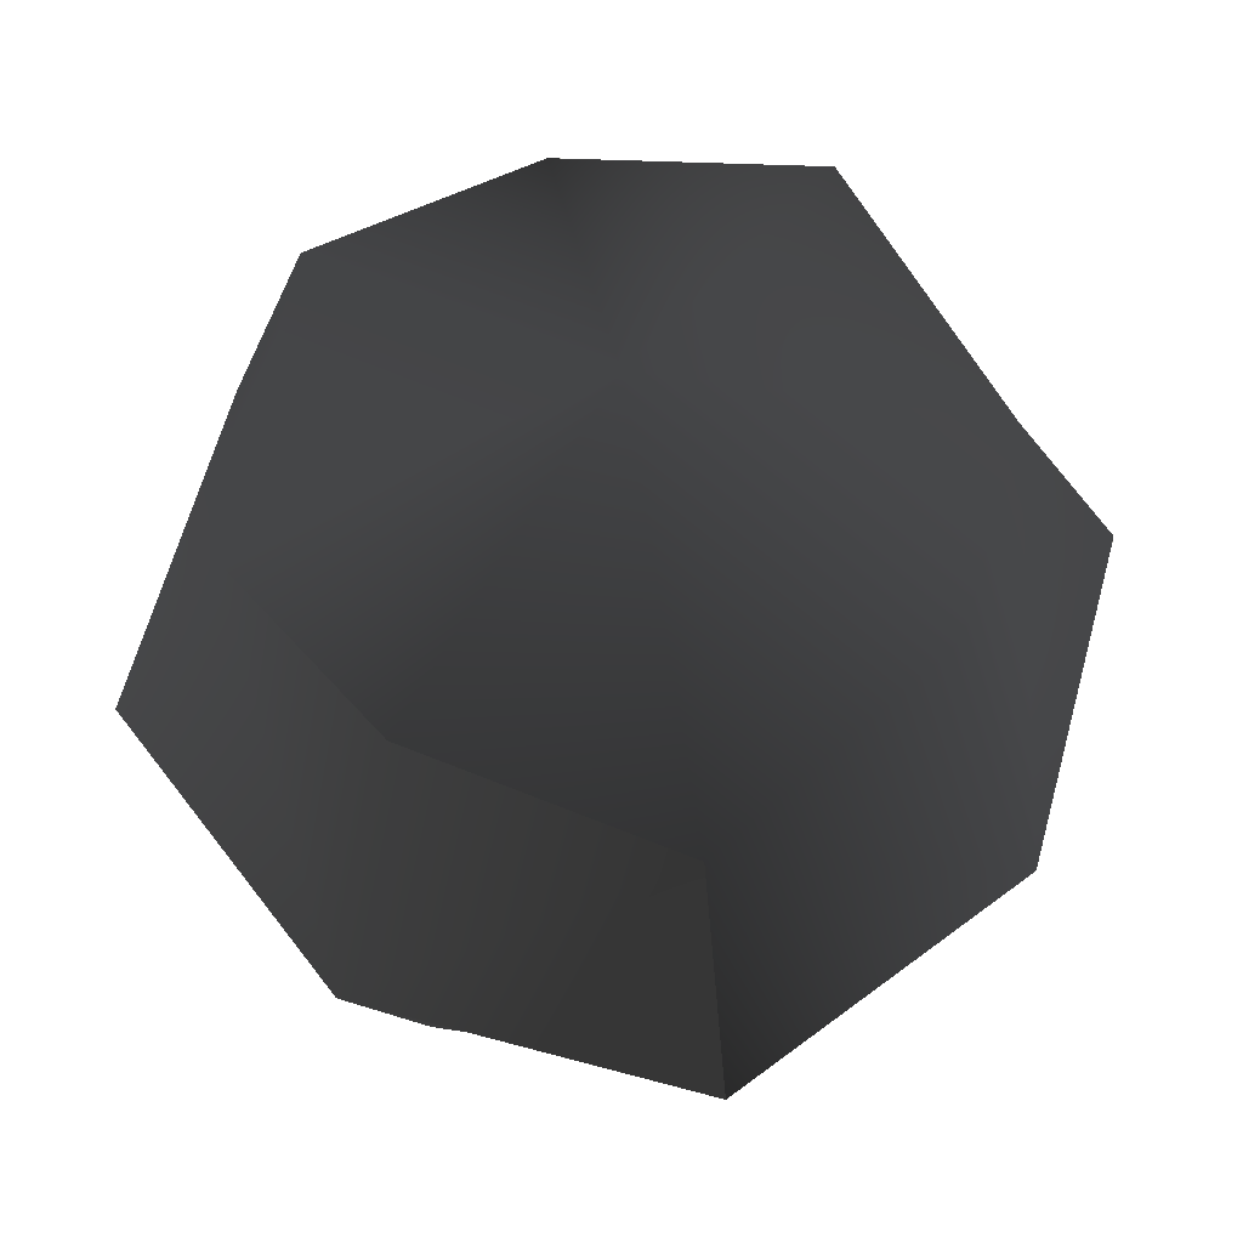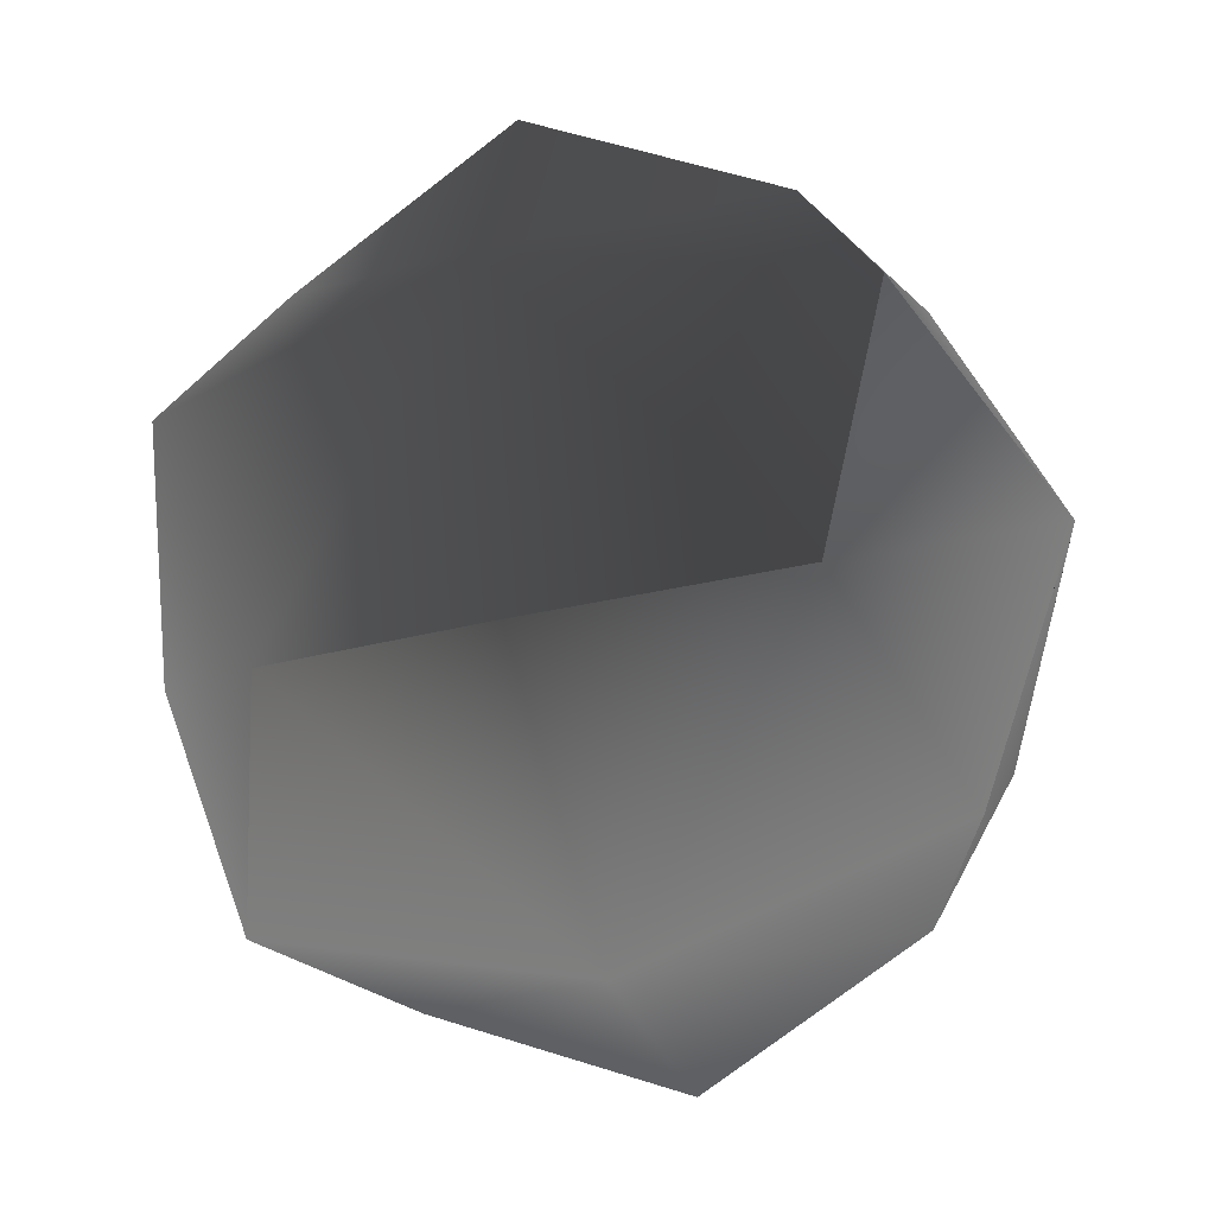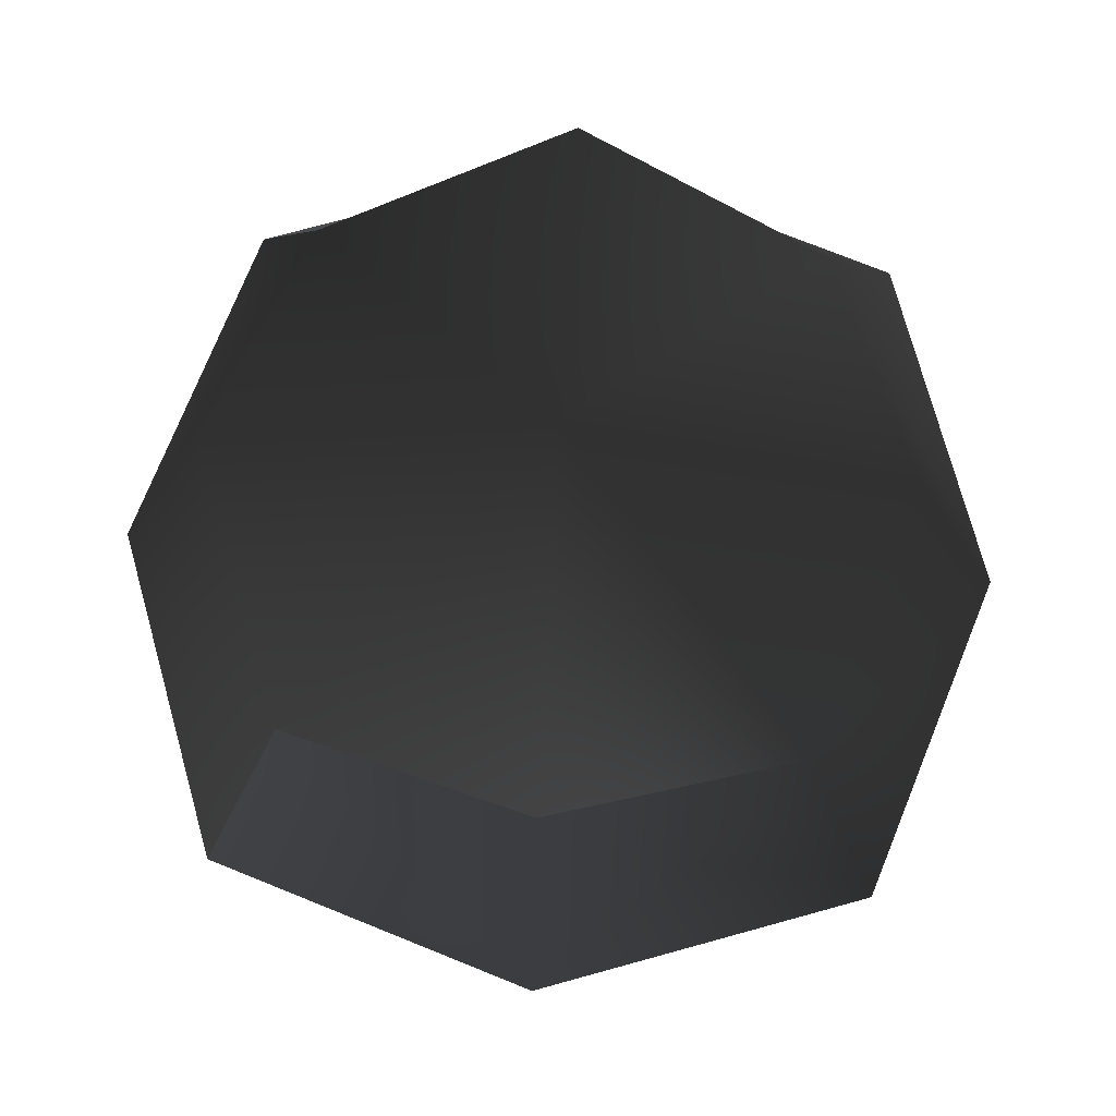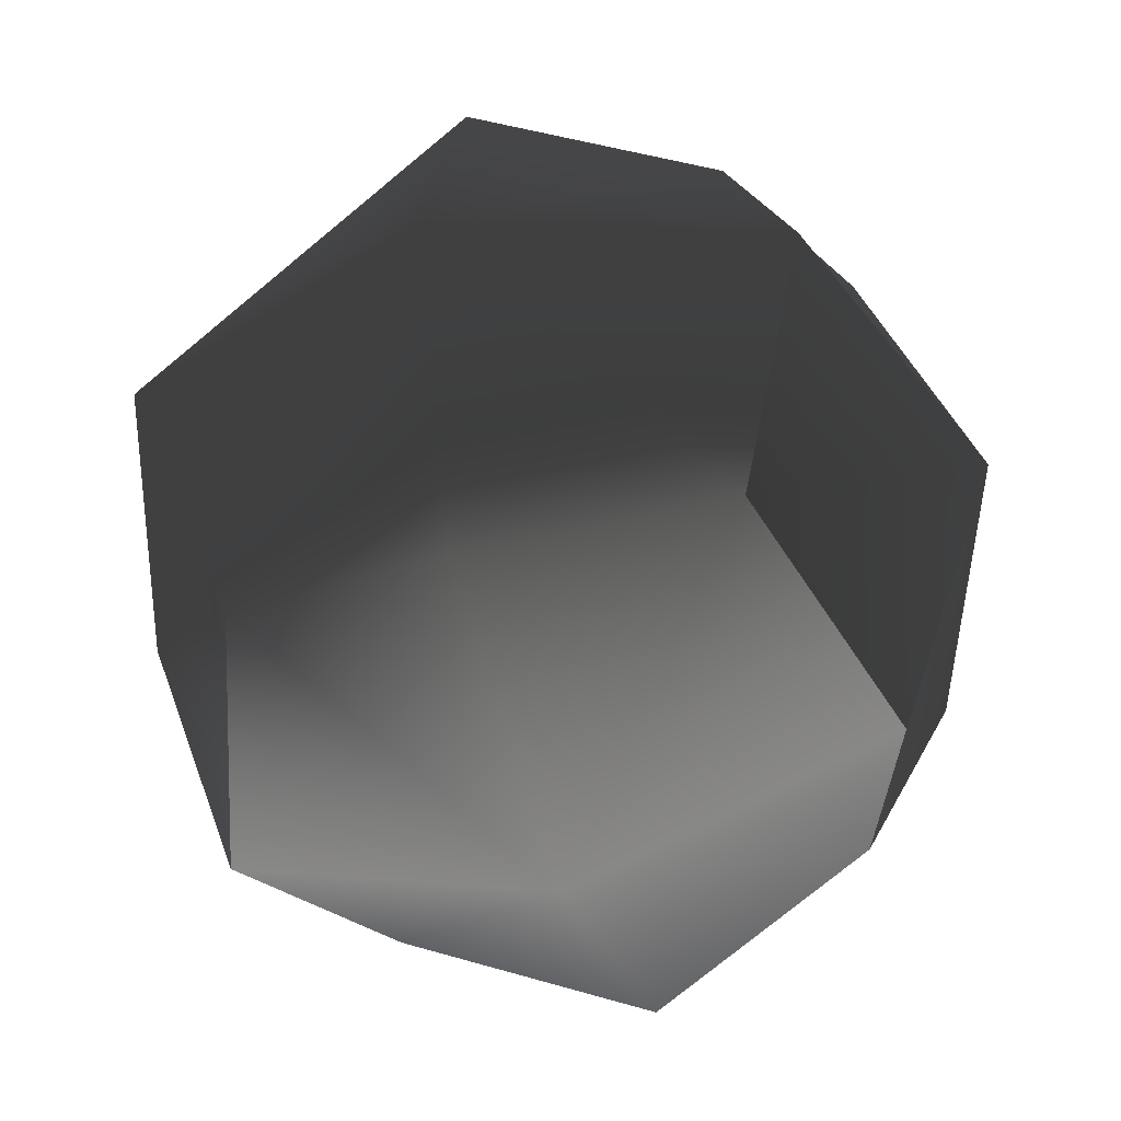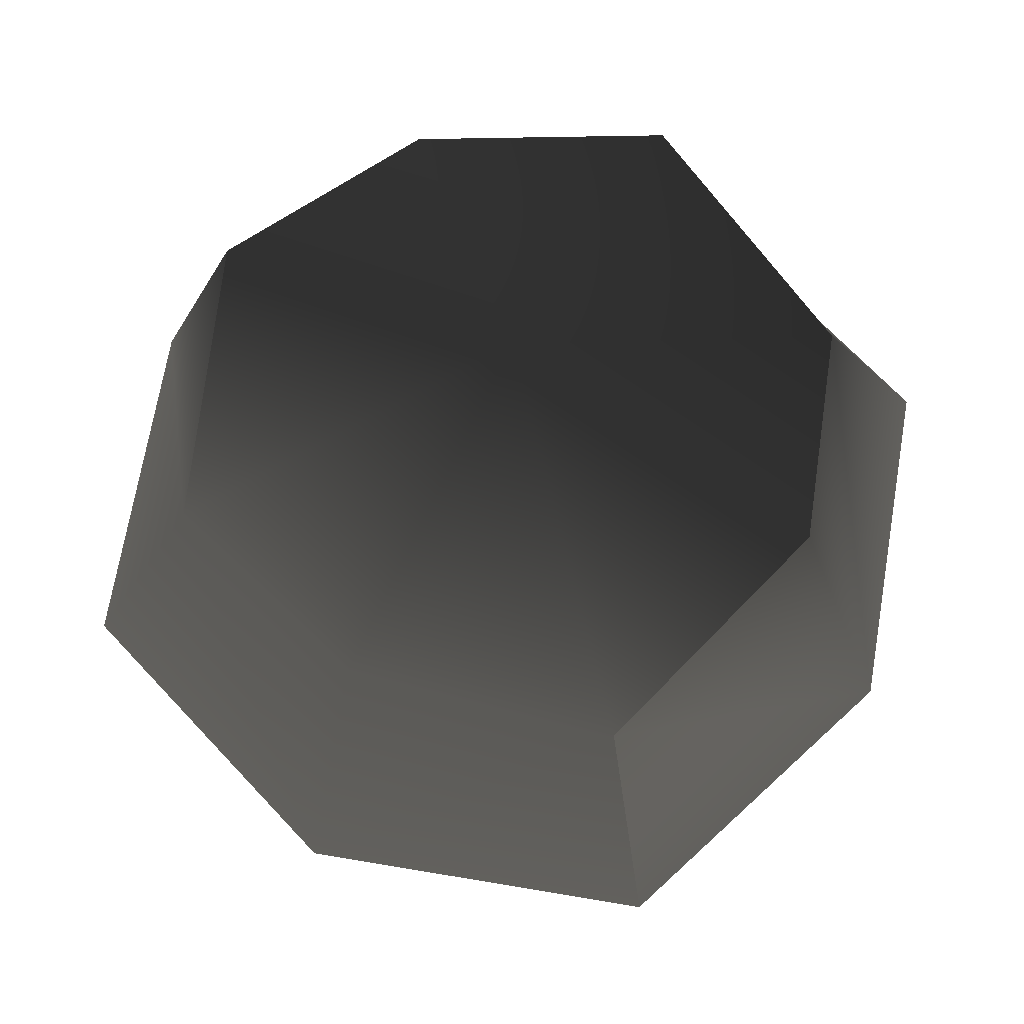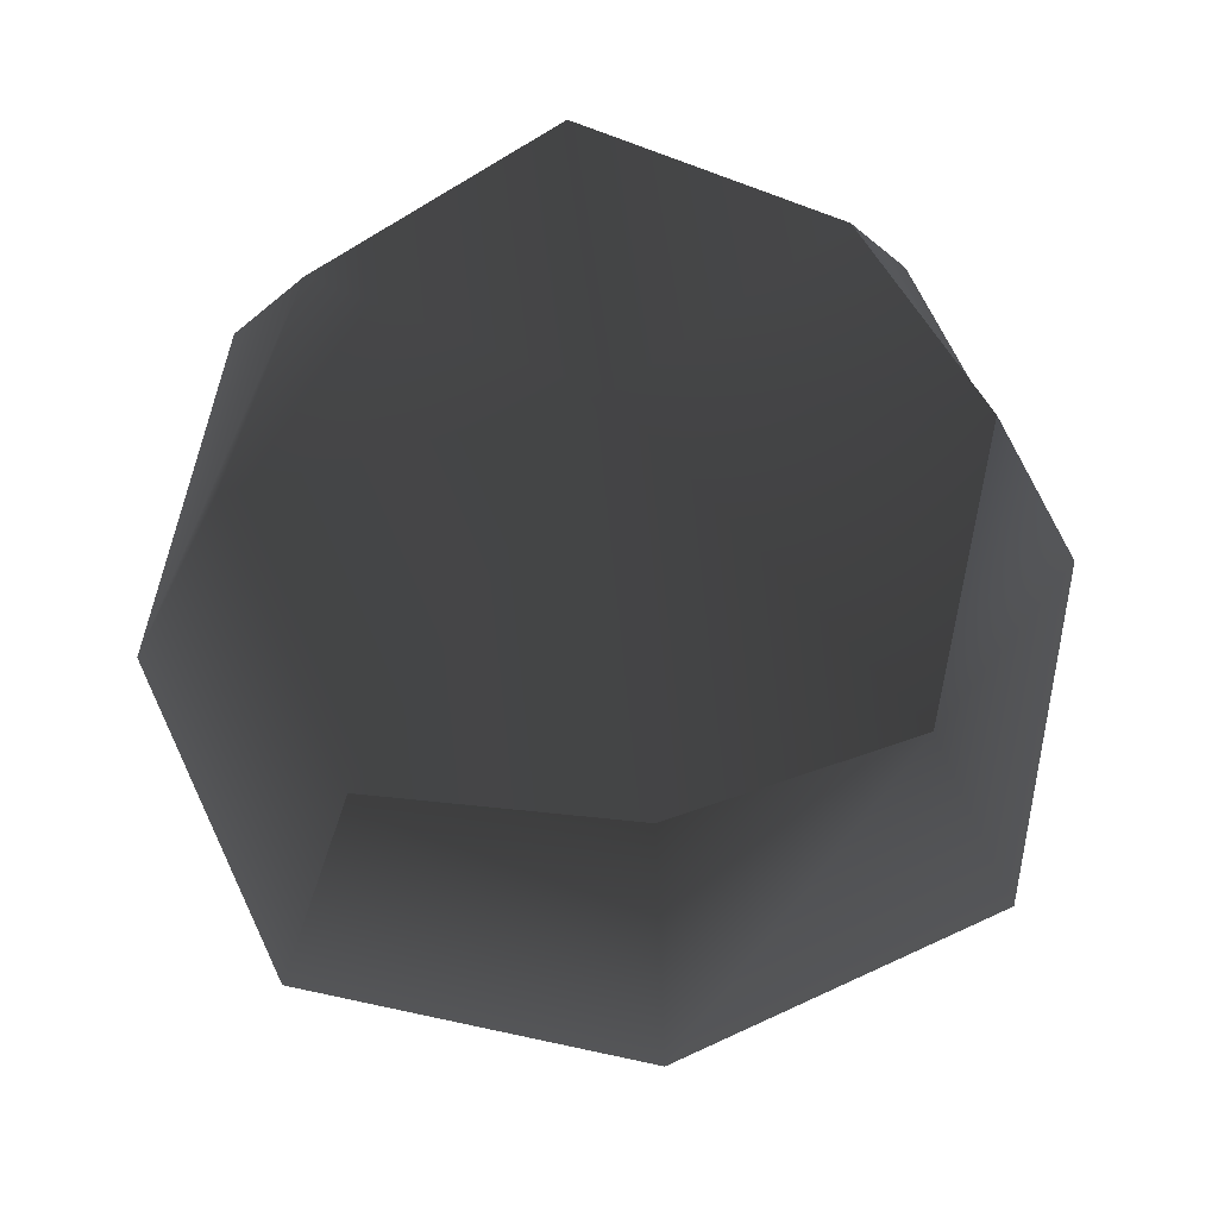
<metadata>
{"format":"obj","ext":"obj","renderer":"f3d","projection":"perspective","resolution":1024,"background":"white","views":[{"elev":63.0,"azim":-146.0,"up":"+Z"},{"elev":-44.8,"azim":-165.2,"up":"+Z"},{"elev":74.5,"azim":3.3,"up":"+Z"},{"elev":-47.1,"azim":107.0,"up":"+Y"},{"elev":68.5,"azim":118.3,"up":"+Y"},{"elev":66.8,"azim":173.6,"up":"+Y"}]}
</metadata>
<code>
g
v  -0 11.72 8.196
v  -6.531 6.531 1.665
v  -0 8.756 -0.5602
v  -8.756 8.756 8.196
v  -6.531 6.531 14.73
v  -0 8.756 16.95
v  6.531 6.531 1.665
v  6.531 6.531 14.73
v  8.756 8.756 8.196
v  11.72 0 8.196
v  8.756 0 -0.5602
v  6.531 -6.531 1.665
v  8.756 0 16.95
v  8.756 -8.756 8.196
v  -0 -0 19.92
v  -0 8.756 16.95
v  6.531 -6.531 14.73
v  -6.531 6.531 14.73
v  -0 -8.756 16.95
v  -6.531 -6.531 14.73
v  0 -11.72 8.196
v  -0 -8.756 16.95
v  0 -8.756 -0.5602
v  -6.531 -6.531 14.73
v  -6.531 -6.531 1.665
v  -8.756 -8.756 8.196
v  -8.756 -0 16.95
v  -11.72 -0 8.196
v  -8.756 -8.756 8.196
v  -8.756 8.756 8.196
v  -6.531 -6.531 1.665
v  -6.531 6.531 1.665
v  -8.756 -0 -0.5602
v  0 0 -3.527
v  0 -8.756 -0.5602
v  -0 8.756 -0.5602
v  6.531 -6.531 1.665
v  6.531 6.531 1.665
v  8.756 0 -0.5602
g Mesh_0512.rip
f 1 2 3
f 2 1 4
f 1 5 4
f 5 1 6
f 7 1 3
f 1 8 6
f 1 7 9
f 8 1 9
f 10 9 7
f 10 8 9
f 10 7 11
f 12 10 11
f 8 10 13
f 10 12 14
f 13 15 8
f 8 15 16
f 10 17 13
f 17 10 14
f 17 15 13
f 15 18 16
f 15 17 19
f 20 15 19
f 21 17 14
f 14 12 21
f 17 21 22
f 12 23 21
f 21 24 22
f 25 21 23
f 24 21 26
f 21 25 26
f 15 20 27
f 18 15 27
f 20 28 27
f 28 18 27
f 28 20 29
f 28 30 18
f 31 28 29
f 28 32 30
f 28 31 33
f 32 28 33
f 31 34 33
f 34 32 33
f 34 31 35
f 34 36 32
f 37 34 35
f 34 38 36
f 34 37 39
f 38 34 39
g

</code>
